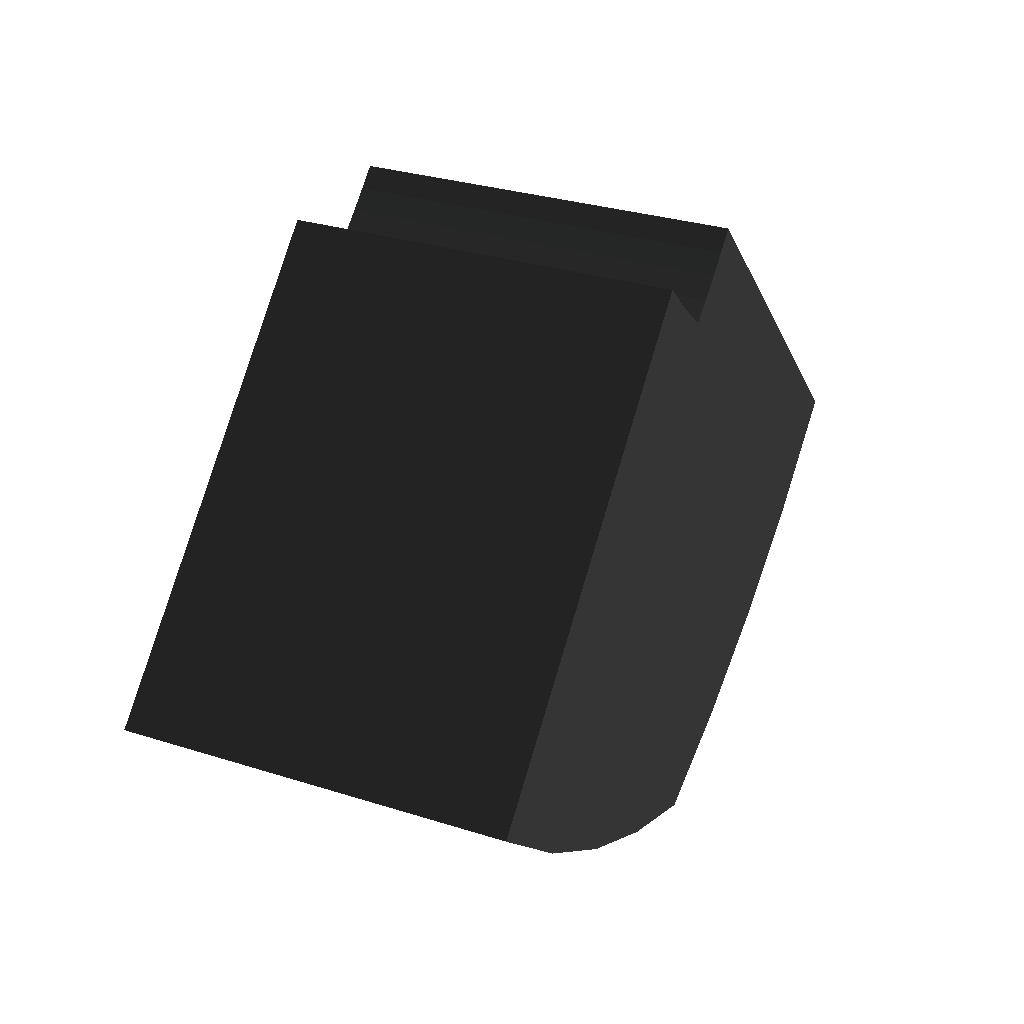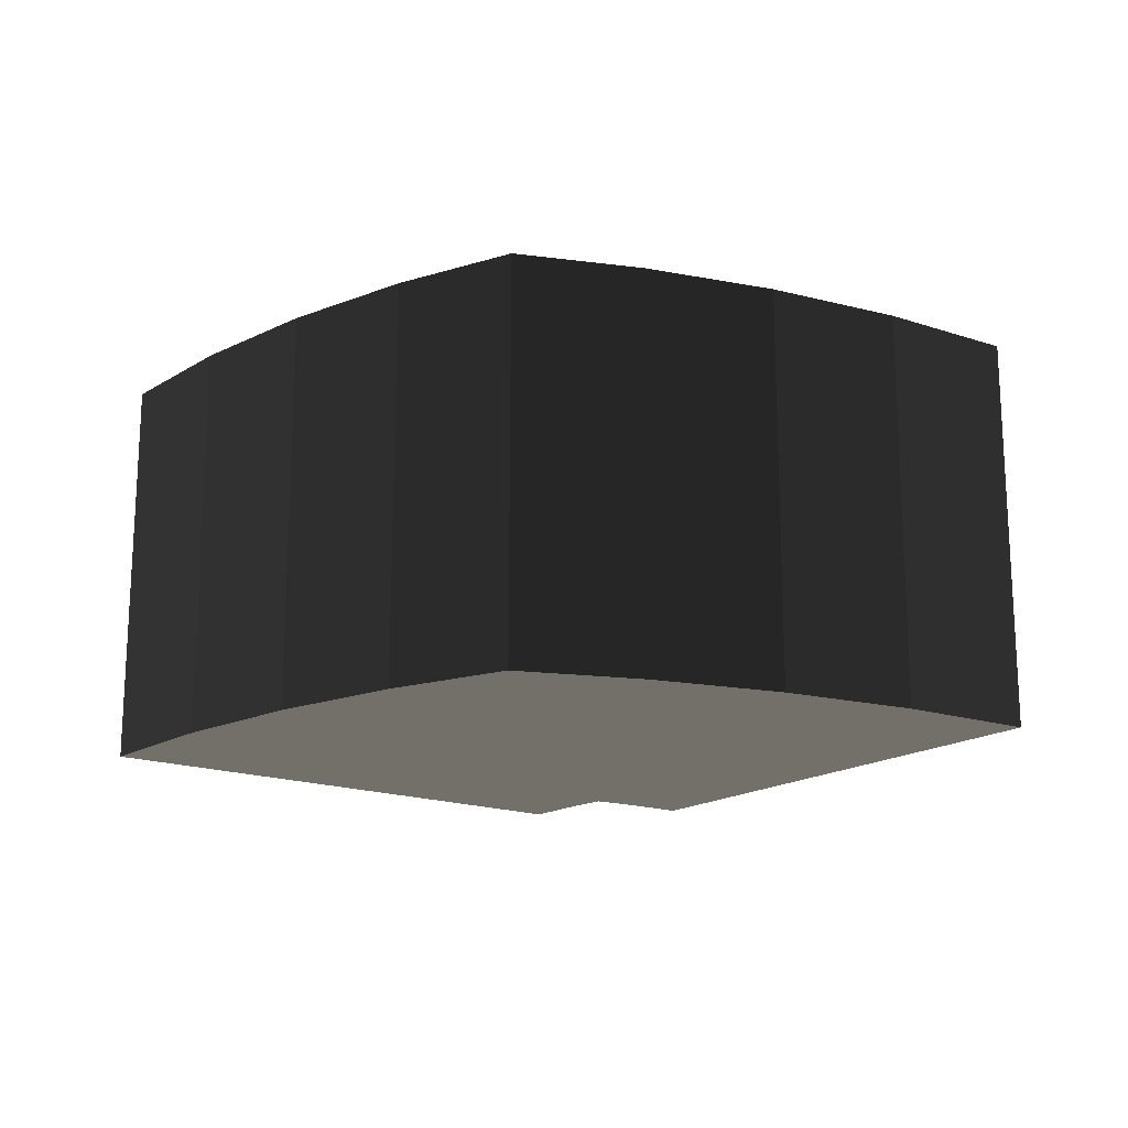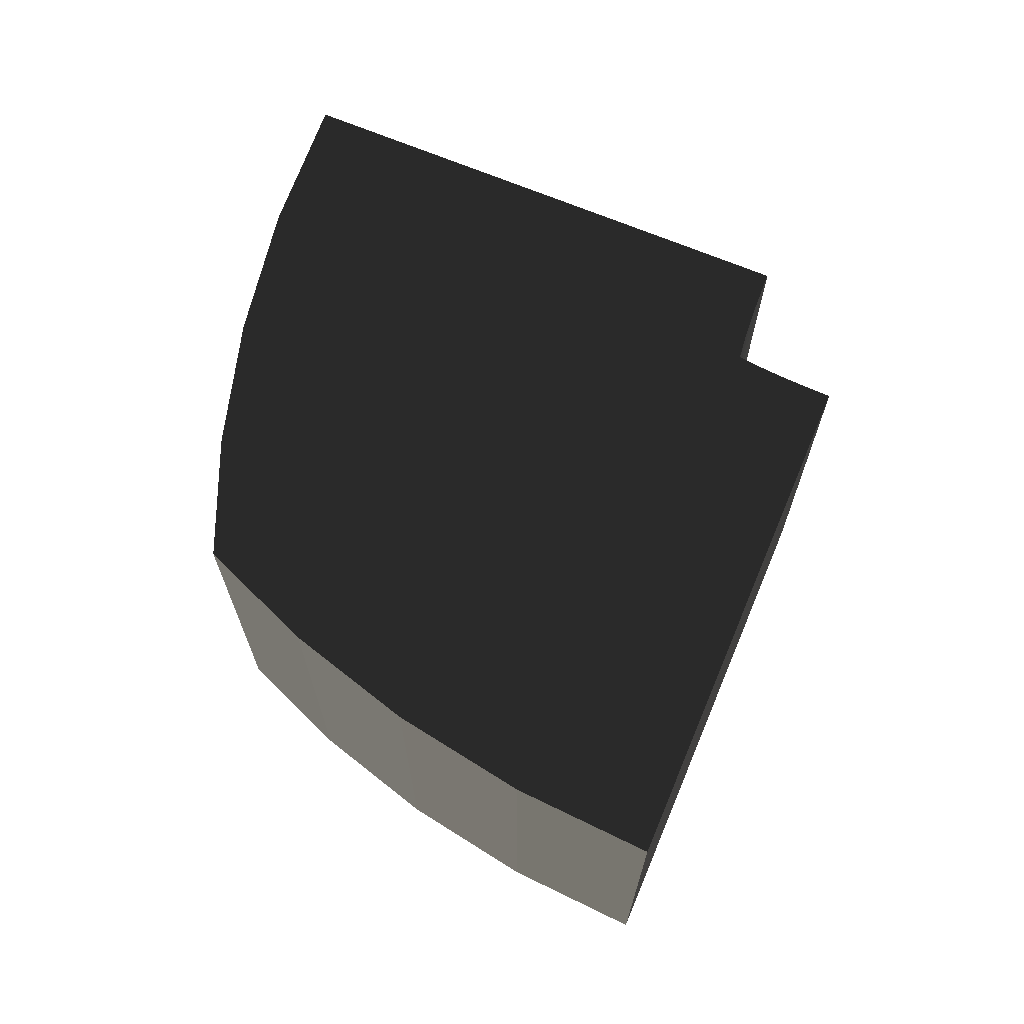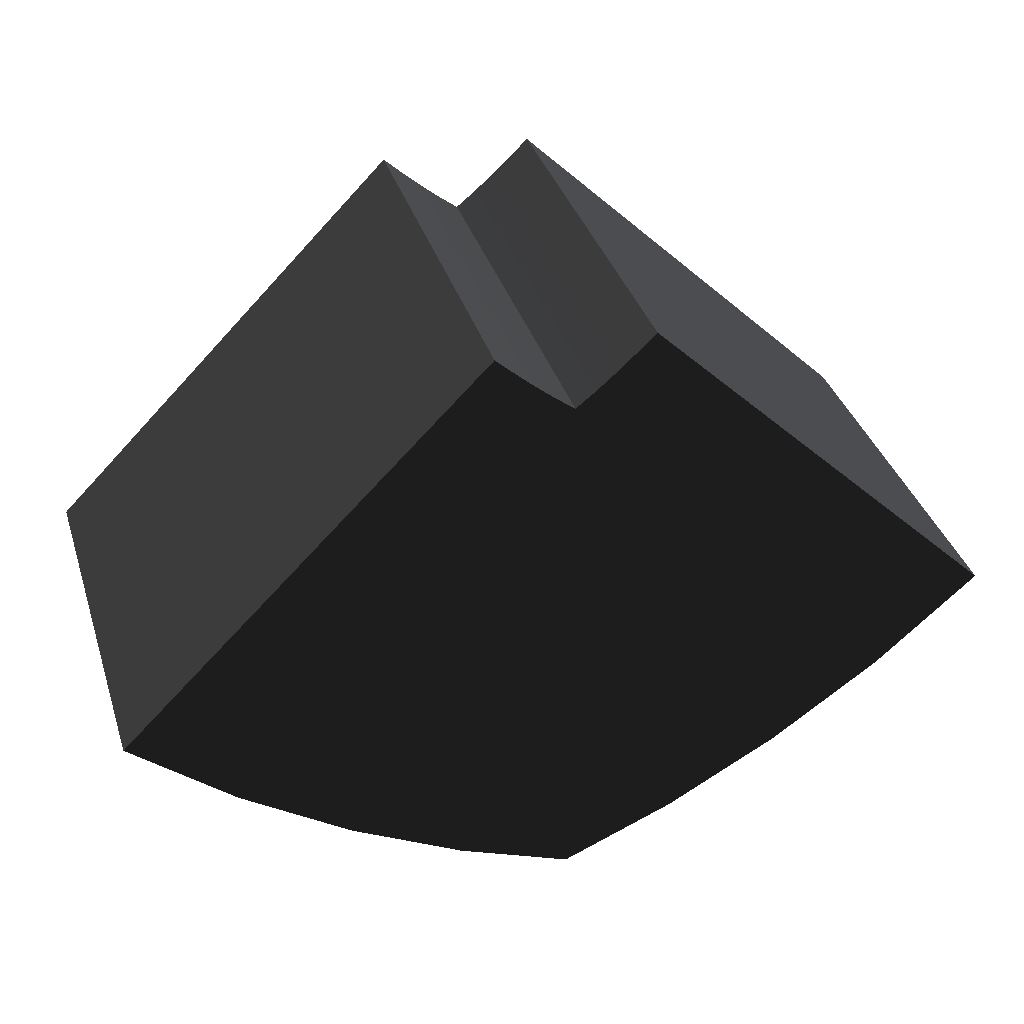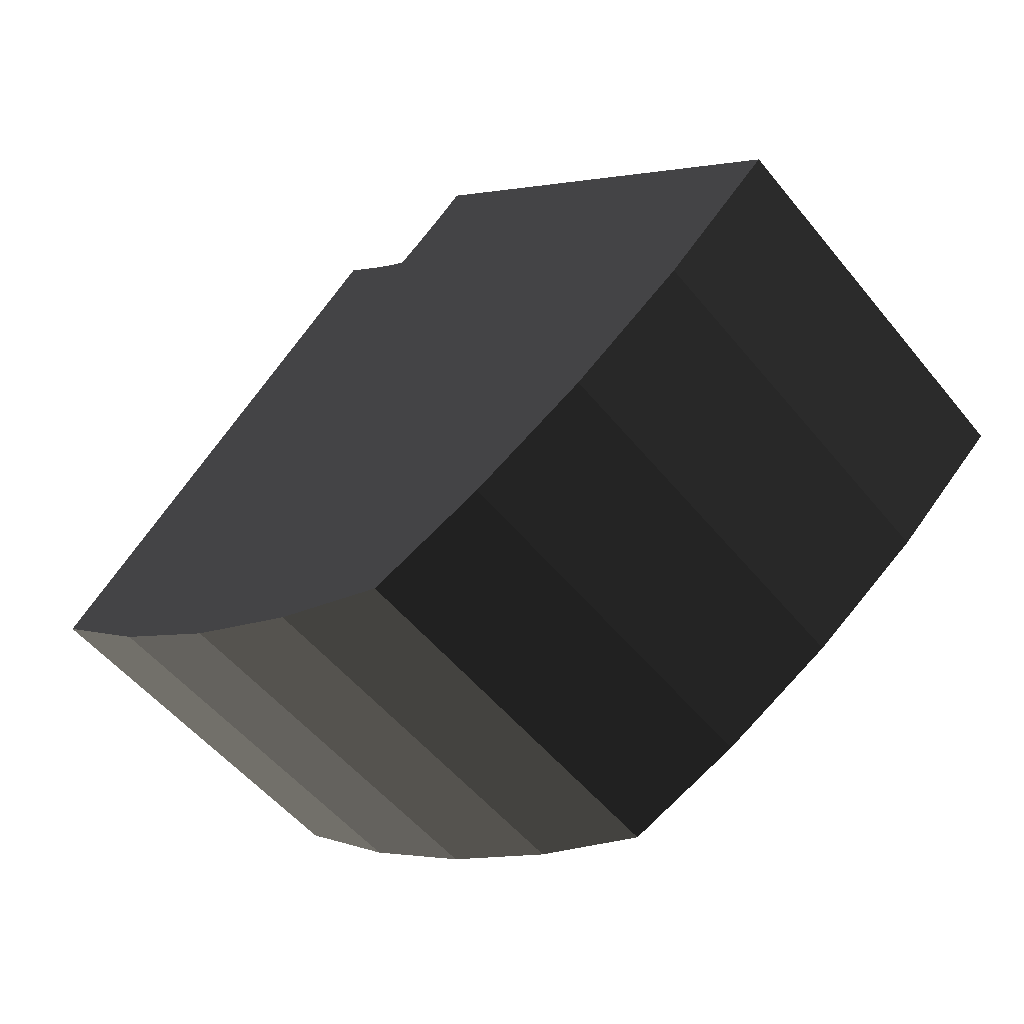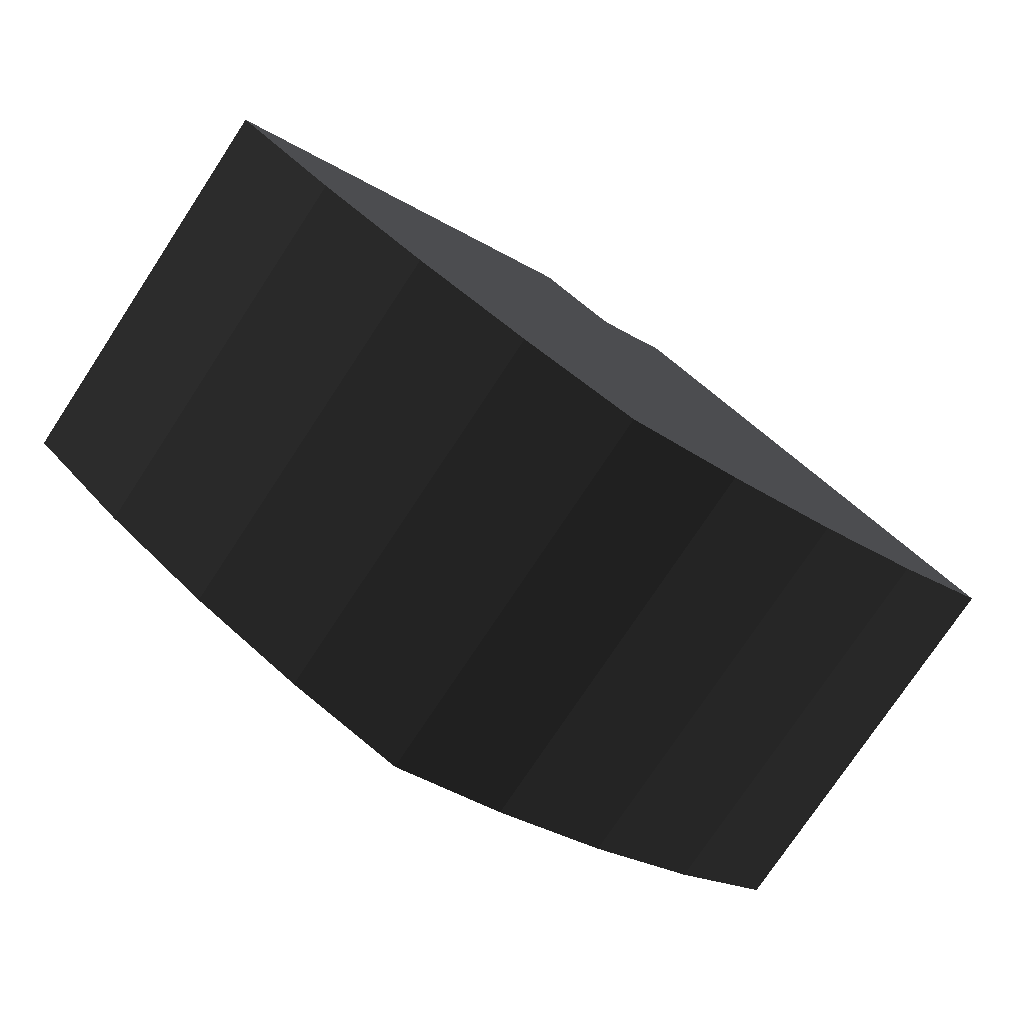
<metadata>
{"format":"obj","ext":"obj","renderer":"f3d","projection":"perspective","resolution":1024,"background":"white","views":[{"elev":31.0,"azim":114.3,"up":"+Z"},{"elev":-17.2,"azim":-171.6,"up":"+Y"},{"elev":68.3,"azim":-112.2,"up":"+Y"},{"elev":37.2,"azim":-17.2,"up":"+Z"},{"elev":-54.1,"azim":-141.5,"up":"+Z"},{"elev":-76.5,"azim":146.5,"up":"+Z"}]}
</metadata>
<code>
v -0.111 0.25 0.819
v -0.147 -0.5 0.853
v -0.147 0.25 0.853
v -0.111 -0.5 0.819
v -0.075 0.25 0.786
v -0.075 -0.5 0.786
v -0.038 0.25 0.754
v -0.038 -0.5 0.754
v 0 0.25 0.724
v 0 -0.5 0.724
v 0.038 0.25 0.754
v 0.038 -0.5 0.754
v 0.075 0.25 0.786
v 0.075 -0.5 0.786
v 0.111 0.25 0.819
v 0.111 -0.5 0.819
v 0.147 0.25 0.853
v 0.147 -0.5 0.853
v 0.656 0.25 -0.031
v 0.854 -0.5 0.146
v 0.854 0.25 0.146
v 0.656 -0.5 -0.031
v 0.443 0.25 -0.183
v 0.443 -0.5 -0.183
v 0.222 0.25 -0.307
v 0.222 -0.5 -0.307
v 0 0.25 -0.401
v 0 -0.5 -0.401
v -0.222 0.25 -0.307
v -0.222 -0.5 -0.307
v -0.443 0.25 -0.183
v -0.443 -0.5 -0.183
v -0.656 0.25 -0.031
v -0.656 -0.5 -0.031
v -0.854 0.25 0.146
v -0.854 -0.5 0.146
g 1
f 17 18 21
f 20 21 18
g 2
f 35 36 3
f 2 3 36
g 3
f 21 20 19
f 22 19 20
f 19 22 23
f 24 23 22
f 23 24 25
f 26 25 24
f 25 26 27
f 28 27 26
f 27 28 29
f 30 29 28
f 29 30 31
f 32 31 30
f 31 32 33
f 34 33 32
f 33 34 35
f 36 35 34
g 4
f 3 2 1
f 4 1 2
f 1 4 5
f 6 5 4
f 5 6 7
f 8 7 6
f 7 8 9
f 10 9 8
f 9 10 11
f 12 11 10
f 11 12 13
f 14 13 12
f 13 14 15
f 16 15 14
f 15 16 17
f 18 17 16
g 5
f 15 17 19
f 19 17 21
f 13 15 23
f 23 15 19
f 11 13 25
f 25 13 23
f 9 11 27
f 27 11 25
f 7 9 29
f 29 9 27
f 5 7 31
f 31 7 29
f 1 5 33
f 33 5 31
f 3 1 35
f 35 1 33
g 6
f 22 20 16
f 16 20 18
f 24 22 14
f 14 22 16
f 26 24 12
f 12 24 14
f 28 26 10
f 10 26 12
f 30 28 8
f 8 28 10
f 32 30 6
f 6 30 8
f 34 32 4
f 4 32 6
f 36 34 2
f 2 34 4

</code>
